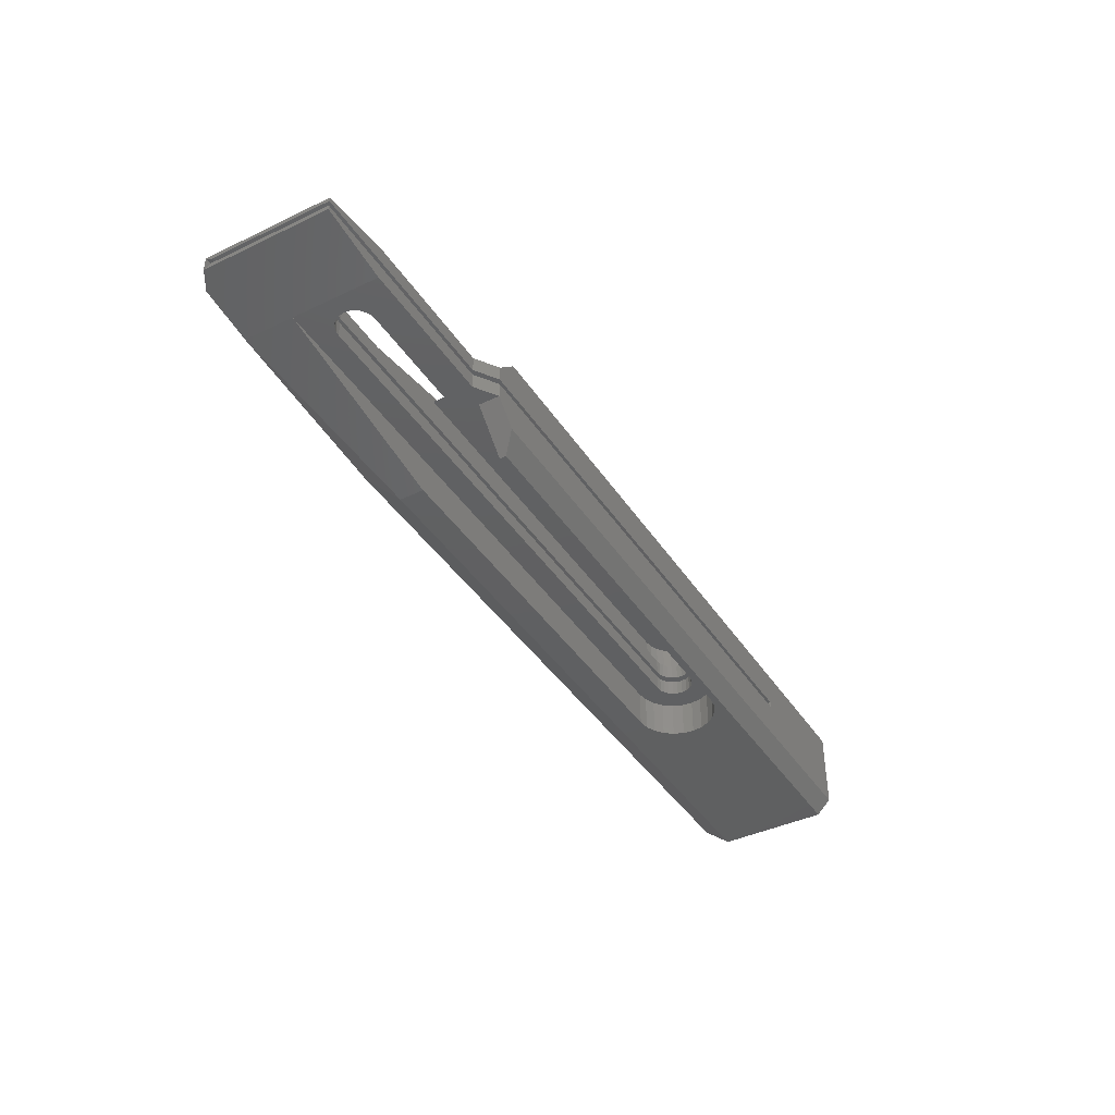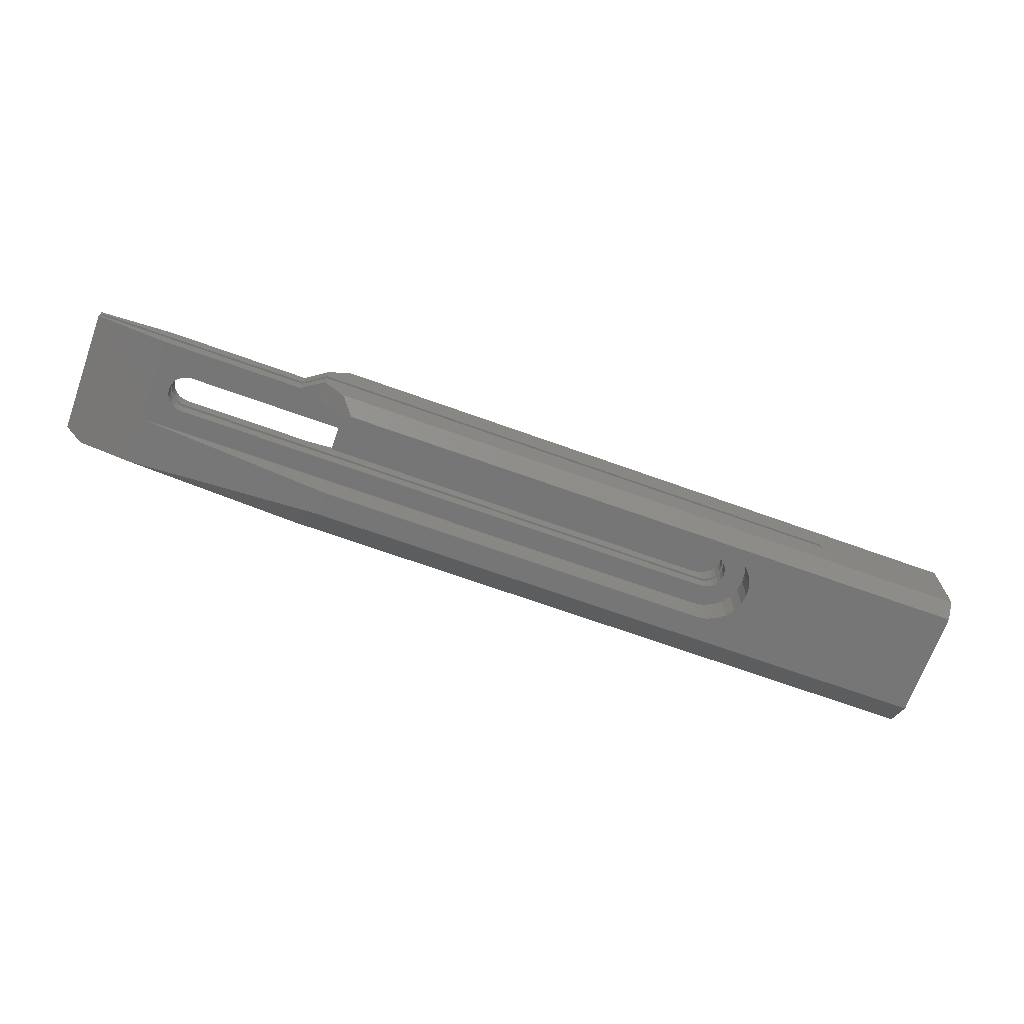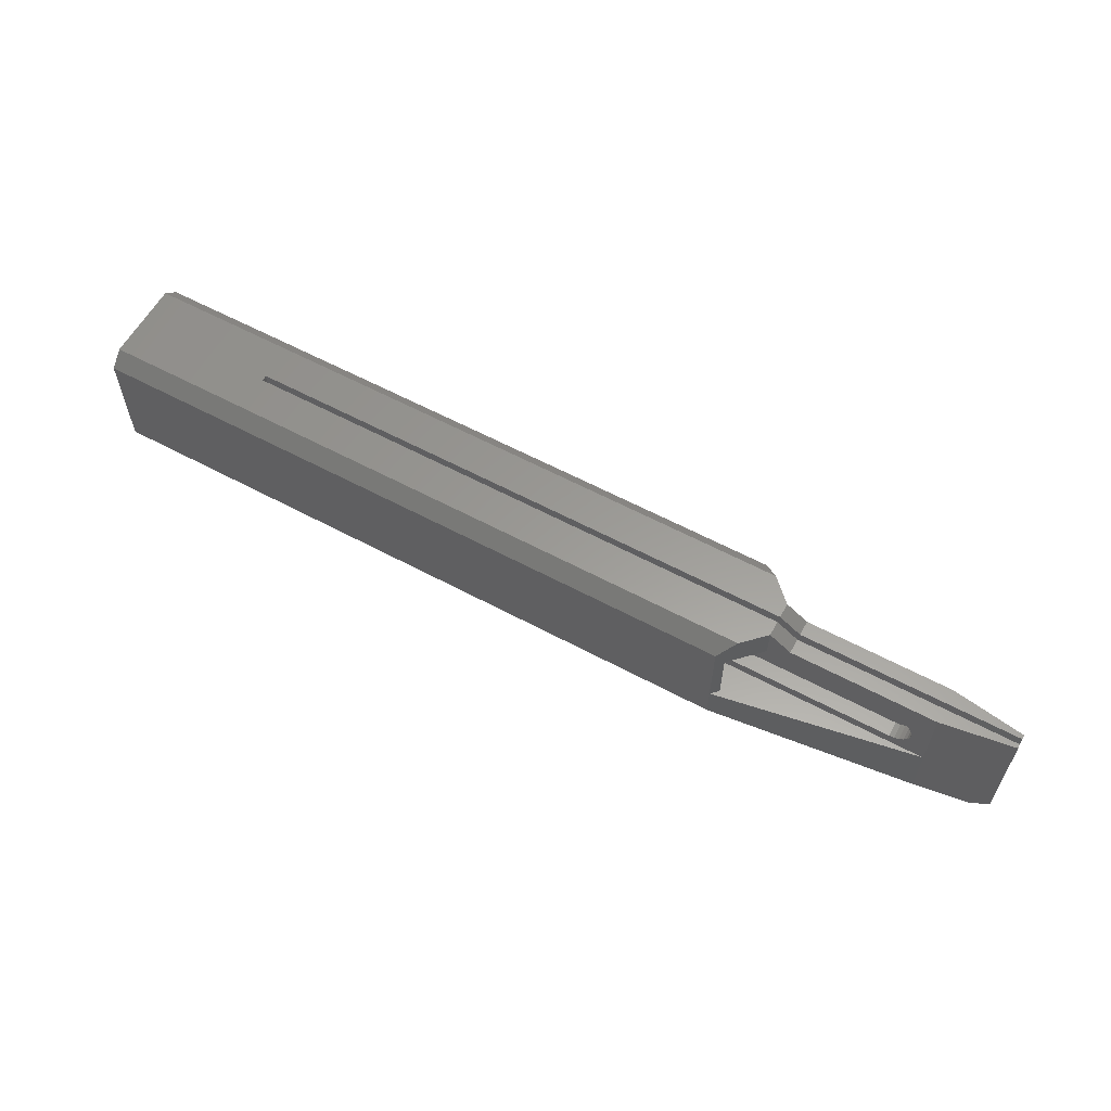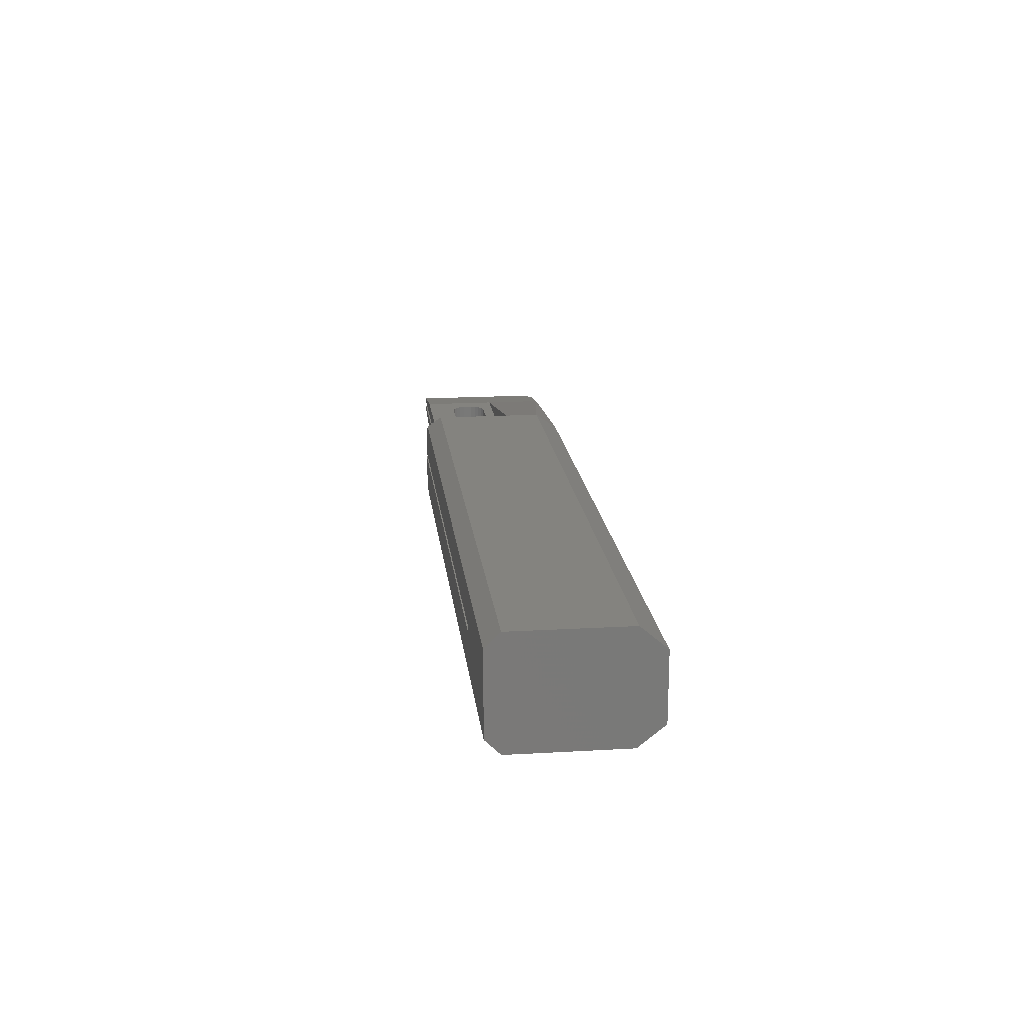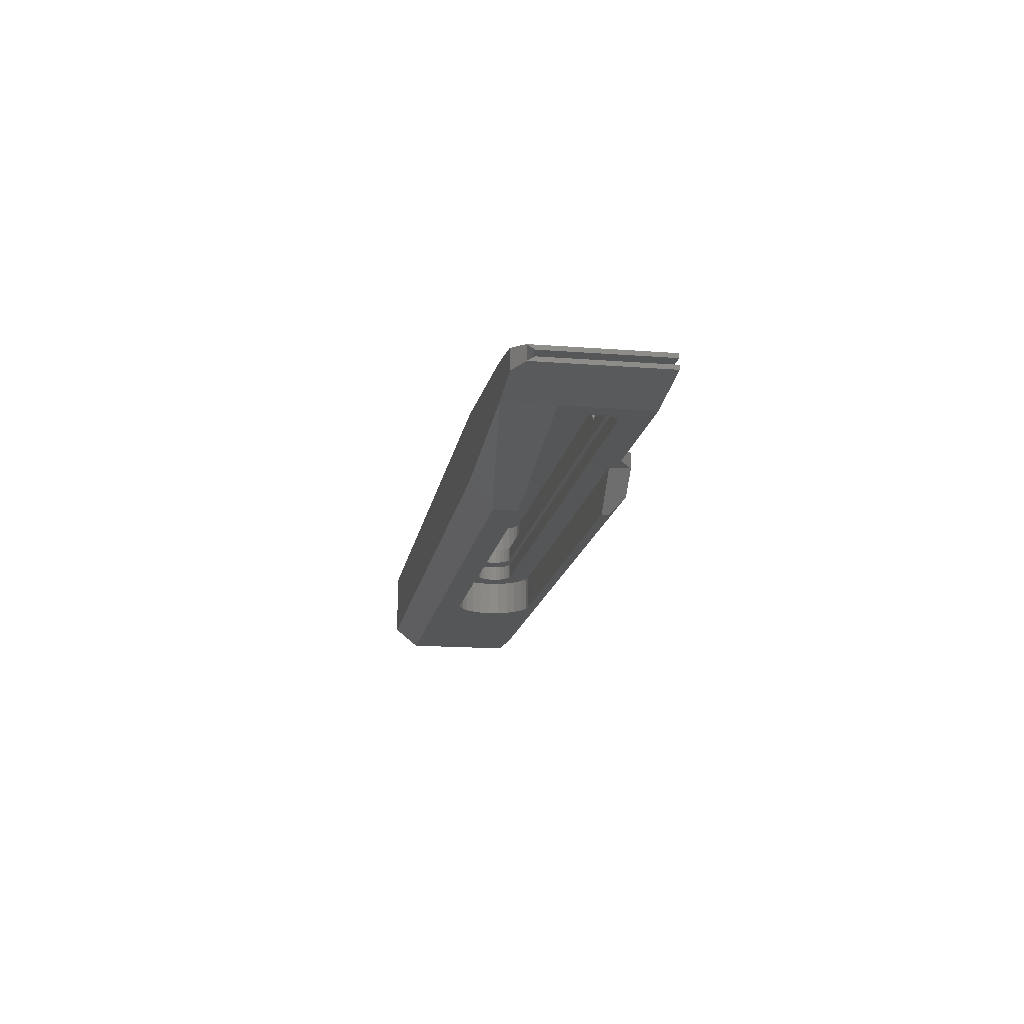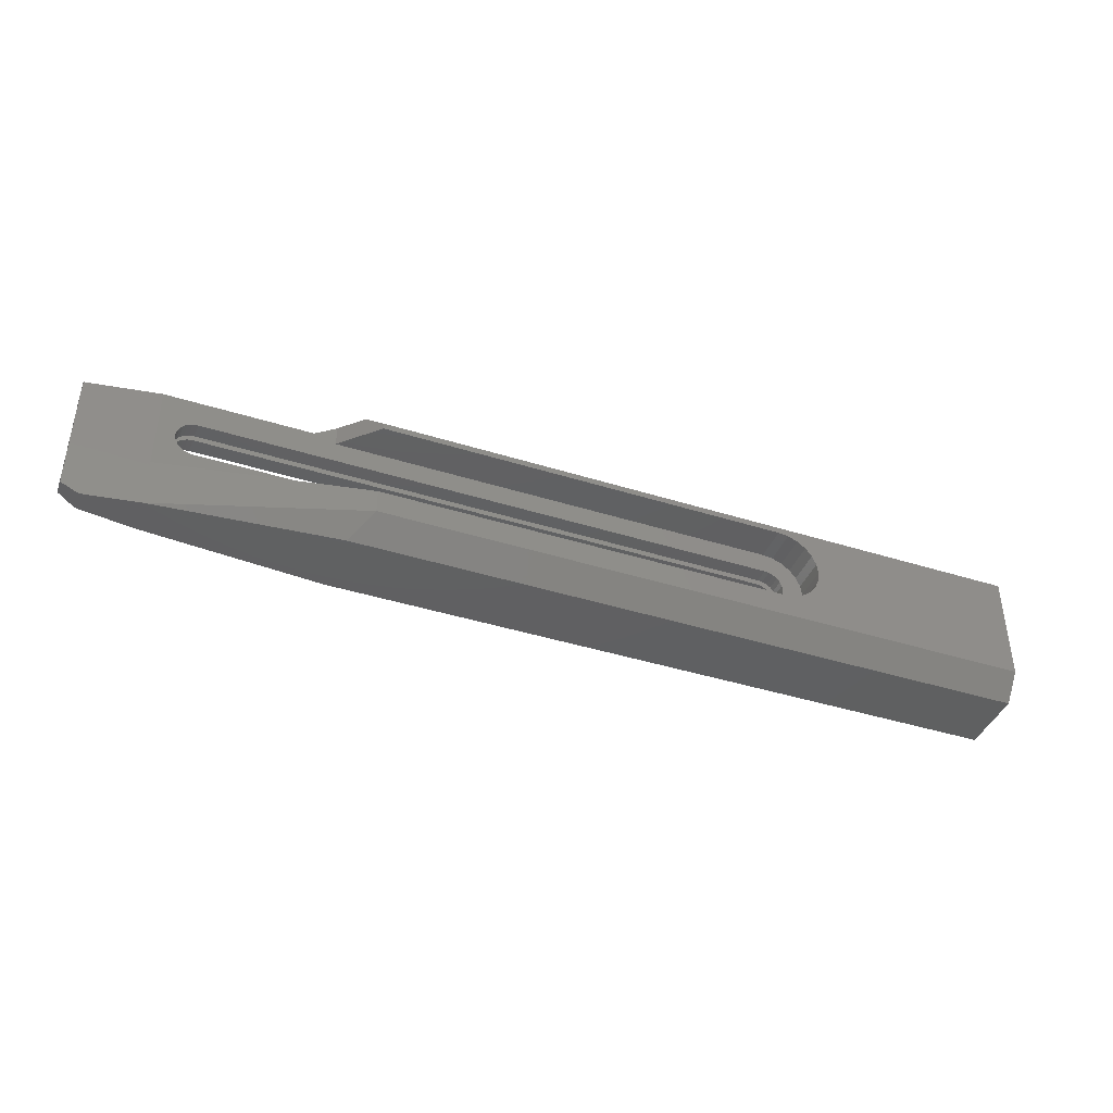
<metadata>
{"format":"stl","ext":"stl","renderer":"f3d","projection":"perspective","resolution":1024,"background":"white","views":[{"elev":-40.8,"azim":-59.7,"up":"+Y"},{"elev":-69.0,"azim":-19.8,"up":"+Y"},{"elev":59.8,"azim":-151.2,"up":"+Z"},{"elev":18.1,"azim":83.6,"up":"+Y"},{"elev":-15.7,"azim":-99.3,"up":"+Y"},{"elev":-41.2,"azim":-20.9,"up":"+Z"}]}
</metadata>
<code>
# stl→obj: 221 verts, 446 faces
v 30 2.9 17
v 4.458e-36 3.5 17
v -3.15e-20 2.9 17
v 10 5 17
v 20 5 17
v 30 5 17
v 4.458e-36 2.1 17
v 4.458e-36 1.5 -0.5
v 4.458e-36 1.5 17
v 4.458e-36 2.1 0.5
v 110 2.9 0.5
v 95 2.9 7.9
v -3.15e-20 2.9 0.5
v 95.67 2.9 7.989
v 96.3 2.9 8.248
v 96.84 2.9 8.662
v 110 2.9 19
v 15 2.9 7.9
v 97.25 2.9 9.2
v 97.51 2.9 9.827
v 97.6 2.9 10.5
v 97.51 2.9 11.17
v 97.25 2.9 11.8
v 96.84 2.9 12.34
v 96.3 2.9 12.75
v 95.67 2.9 13.01
v 95 2.9 13.1
v 15 2.9 13.1
v 33 2.9 19
v 13.7 2.9 8.248
v 14.33 2.9 7.989
v 13.16 2.9 8.662
v 12.75 2.9 9.2
v 12.49 2.9 9.827
v 12.4 2.9 10.5
v 12.49 2.9 11.17
v 12.75 2.9 11.8
v 13.16 2.9 12.34
v 13.7 2.9 12.75
v 14.33 2.9 13.01
v 10 0 17
v 30 2.1 17
v 30 0 17
v 4.458e-36 3.5 -0.5
v 10 5 -2
v 2.456 3.868 -2
v 10 5 6.4
v 10 5 14.46
v 10 7.22e-16 4.9
v 2.456 1.132 -2
v 10 0 -2
v 15 5 13.1
v 14.33 5 13.01
v 95.67 5 13.01
v 95 5 13.1
v 96.3 5 12.75
v 96.84 5 12.34
v 97.25 5 11.8
v 97.51 5 11.17
v 97.6 5 10.5
v 97.51 5 9.827
v 97.25 5 9.2
v 96.84 5 8.662
v 96.3 5 8.248
v 95.67 5 7.989
v 95 5 7.9
v 15 5 7.9
v 14.33 5 7.989
v 13.7 5 8.248
v 13.16 5 8.662
v 12.75 5 9.2
v 12.49 5 9.827
v 12.4 5 10.5
v 12.49 5 11.17
v 12.75 5 11.8
v 13.16 5 12.34
v 13.7 5 12.75
v 96.3 2.1 12.75
v 95.67 1.304e-14 13.01
v 95.67 2.1 13.01
v 96.3 1.304e-14 12.75
v 96.84 2.1 12.34
v 96.84 1.304e-14 12.34
v 97.25 1.304e-14 11.8
v 97.25 2.1 11.8
v 97.51 1.304e-14 11.17
v 97.51 2.1 11.17
v 97.6 1.304e-14 10.5
v 97.6 2.1 10.5
v 97.51 1.304e-14 9.827
v 97.51 2.1 9.827
v 97.25 1.304e-14 9.2
v 97.25 2.1 9.2
v 96.84 1.304e-14 8.662
v 96.84 2.1 8.662
v 96.3 2.1 8.248
v 96.3 1.304e-14 8.248
v 95.67 2.1 7.989
v 95.67 1.304e-14 7.989
v 95 2.1 7.9
v 95 1.304e-14 7.9
v 33 1.031e-14 7.9
v 15 2.1 7.9
v 15 1.692e-14 7.9
v 14.33 2.1 7.989
v 14.33 1.692e-14 7.989
v 13.7 2.1 8.248
v 13.7 1.692e-14 8.248
v 13.16 2.1 8.662
v 13.16 1.692e-14 8.662
v 12.75 1.692e-14 9.2
v 12.75 2.1 9.2
v 12.49 1.692e-14 9.827
v 12.49 2.1 9.827
v 12.4 1.692e-14 10.5
v 12.4 2.1 10.5
v 12.49 1.692e-14 11.17
v 12.49 2.1 11.17
v 12.75 1.692e-14 11.8
v 12.75 2.1 11.8
v 13.16 1.692e-14 12.34
v 13.16 2.1 12.34
v 13.7 1.692e-14 12.75
v 13.7 2.1 12.75
v 14.33 1.692e-14 13.01
v 14.33 2.1 13.01
v 15 2.1 13.1
v 15 1.692e-14 13.1
v 33 1.605e-14 13.1
v 95 2.1 13.1
v 95 1.304e-14 13.1
v 33 5 7.9
v 33 5 13.1
v 110 2.1 0.5
v 110 2.1 19
v 110 2.1 -0.5
v 110 2.9 -0.5
v 130 -5 1.5
v 95 -5 4.9
v 38 -5 1.5
v 96.45 -5 5.091
v 130 -5 17
v 38 -5 4.9
v 97.8 -5 5.65
v 98.96 -5 6.54
v 99.85 -5 7.7
v 100.4 -5 9.051
v 100.6 -5 10.5
v 100.4 -5 11.95
v 99.85 -5 13.3
v 98.96 -5 14.46
v 97.8 -5 15.35
v 96.45 -5 15.91
v 95 -5 16.1
v 38 -5 16.1
v 38 -5 17
v 38 10 6.4
v 130 10 1.5
v 38 10 1.5
v 130 10 16
v 38 10 17
v 130 10 17
v 96.06 9 14.46
v 95 5 14.6
v 95 9 14.6
v 96.06 5 14.46
v 97.05 9 14.05
v 97.05 5 14.05
v 97.9 9 13.4
v 97.9 5 13.4
v 98.55 5 12.55
v 98.55 9 12.55
v 98.96 5 11.56
v 98.96 9 11.56
v 99.1 5 10.5
v 99.1 9 10.5
v 98.96 5 9.439
v 98.96 9 9.439
v 98.55 5 8.45
v 98.55 9 8.45
v 97.9 5 7.601
v 97.9 9 7.601
v 97.05 9 6.949
v 97.05 5 6.949
v 96.06 9 6.54
v 96.06 5 6.54
v 95 9 6.4
v 95 5 6.4
v 95 1.304e-14 4.9
v 33 4.582e-15 4.9
v 96.45 1.304e-14 5.091
v 97.8 1.304e-14 5.65
v 98.96 1.304e-14 6.54
v 99.85 1.304e-14 7.7
v 100.4 1.304e-14 9.051
v 100.6 1.304e-14 10.5
v 100.4 1.304e-14 11.95
v 99.85 1.304e-14 13.3
v 98.96 1.304e-14 14.46
v 97.8 1.304e-14 15.35
v 96.45 1.304e-14 15.91
v 95 1.304e-14 16.1
v 33 3.172e-15 16.1
v 33 5 19
v 37 9 14.6
v 33 5 14.6
v 36 8 19
v 37 9 6.4
v 35.17 -2.174 -2
v 130 -2.174 -2
v 130 -3 19
v 130 7 19
v 130 7 -2
v 130 8 19
v 36 -3 19
v 33 2.1 19
v 33 0 19
v 110 1.5 -0.5
v 110 3.5 -0.5
v 33 5 6.4
v 35 7 -2
f 1 2 3
f 2 1 4
f 4 1 5
f 5 1 6
f 7 8 9
f 8 7 10
f 11 12 13
f 12 11 14
f 14 11 15
f 15 11 16
f 16 11 17
f 13 12 18
f 16 17 19
f 19 17 20
f 20 17 21
f 21 17 22
f 22 17 23
f 23 17 24
f 24 17 25
f 25 17 26
f 26 17 27
f 27 17 28
f 28 17 1
f 1 17 29
f 13 30 3
f 30 13 31
f 31 13 18
f 3 30 32
f 3 32 33
f 3 33 34
f 3 34 35
f 3 35 36
f 3 36 37
f 3 37 38
f 3 38 39
f 3 39 40
f 3 40 28
f 3 28 1
f 41 7 9
f 7 41 42
f 42 41 43
f 44 45 46
f 45 44 47
f 47 44 2
f 47 2 48
f 48 2 4
f 49 50 51
f 50 49 8
f 8 49 9
f 9 49 41
f 52 40 53
f 40 52 28
f 54 27 55
f 27 54 26
f 54 25 26
f 25 54 56
f 56 24 25
f 24 56 57
f 24 58 23
f 58 24 57
f 58 22 23
f 22 58 59
f 22 60 21
f 60 22 59
f 60 20 21
f 20 60 61
f 61 19 20
f 19 61 62
f 62 16 19
f 16 62 63
f 15 63 64
f 63 15 16
f 14 64 65
f 64 14 15
f 12 65 66
f 65 12 14
f 31 67 68
f 67 31 18
f 30 68 69
f 68 30 31
f 30 70 32
f 70 30 69
f 70 33 32
f 33 70 71
f 71 34 33
f 34 71 72
f 72 35 34
f 35 72 73
f 73 36 35
f 36 73 74
f 74 37 36
f 37 74 75
f 75 38 37
f 38 75 76
f 77 38 76
f 38 77 39
f 53 39 77
f 39 53 40
f 78 79 80
f 79 78 81
f 82 81 78
f 81 82 83
f 82 84 83
f 84 82 85
f 85 86 84
f 86 85 87
f 87 88 86
f 88 87 89
f 89 90 88
f 90 89 91
f 91 92 90
f 92 91 93
f 93 94 92
f 94 93 95
f 94 96 97
f 96 94 95
f 97 98 99
f 98 97 96
f 99 100 101
f 100 99 98
f 102 103 104
f 103 102 100
f 100 102 101
f 104 105 106
f 105 104 103
f 106 107 108
f 107 106 105
f 108 109 110
f 109 108 107
f 109 111 110
f 111 109 112
f 112 113 111
f 113 112 114
f 114 115 113
f 115 114 116
f 116 117 115
f 117 116 118
f 118 119 117
f 119 118 120
f 120 121 119
f 121 120 122
f 122 123 121
f 123 122 124
f 124 125 123
f 125 124 126
f 127 125 126
f 125 127 128
f 127 129 128
f 129 127 130
f 129 130 131
f 80 131 130
f 131 80 79
f 12 67 18
f 67 12 132
f 132 12 66
f 133 28 52
f 28 133 27
f 27 133 55
f 17 134 135
f 134 17 136
f 136 17 137
f 137 17 11
f 138 139 140
f 139 138 141
f 141 138 142
f 140 139 143
f 141 142 144
f 144 142 145
f 145 142 146
f 146 142 147
f 147 142 148
f 148 142 149
f 149 142 150
f 150 142 151
f 151 142 152
f 152 142 153
f 153 142 154
f 154 142 155
f 155 142 156
f 157 158 159
f 158 157 160
f 160 157 161
f 160 161 162
f 163 164 165
f 164 163 166
f 167 166 163
f 166 167 168
f 169 168 167
f 168 169 170
f 169 171 170
f 171 169 172
f 172 173 171
f 173 172 174
f 174 175 173
f 175 174 176
f 176 177 175
f 177 176 178
f 178 179 177
f 179 178 180
f 180 181 179
f 181 180 182
f 181 183 184
f 183 181 182
f 184 185 186
f 185 184 183
f 186 187 188
f 187 186 185
f 143 189 190
f 189 143 139
f 141 189 139
f 189 141 191
f 144 191 141
f 191 144 192
f 145 192 144
f 192 145 193
f 194 145 146
f 145 194 193
f 195 146 147
f 146 195 194
f 196 147 148
f 147 196 195
f 197 148 149
f 148 197 196
f 198 149 150
f 149 198 197
f 199 150 151
f 150 199 198
f 199 152 200
f 152 199 151
f 200 153 201
f 153 200 152
f 201 154 202
f 154 201 153
f 202 155 203
f 155 202 154
f 204 205 206
f 205 204 161
f 161 204 207
f 208 161 157
f 161 208 205
f 138 209 210
f 209 138 140
f 210 142 138
f 142 210 211
f 211 210 212
f 212 210 213
f 212 213 214
f 214 213 158
f 214 158 162
f 162 158 160
f 156 211 215
f 211 156 142
f 207 162 161
f 162 207 214
f 215 216 217
f 216 215 135
f 135 215 211
f 135 211 17
f 17 204 29
f 204 17 207
f 207 17 214
f 214 17 211
f 214 211 212
f 215 155 156
f 155 215 203
f 203 215 217
f 29 6 1
f 6 29 204
f 217 42 43
f 42 217 216
f 10 103 134
f 103 10 105
f 105 10 107
f 107 10 7
f 107 7 109
f 109 7 112
f 112 7 114
f 114 7 116
f 116 7 118
f 118 7 120
f 120 7 122
f 122 7 124
f 124 7 126
f 126 7 127
f 134 95 135
f 95 134 96
f 96 134 98
f 98 134 100
f 100 134 103
f 135 95 93
f 135 93 91
f 135 91 89
f 135 89 87
f 135 87 85
f 135 85 82
f 135 82 78
f 135 78 80
f 135 80 130
f 135 130 127
f 135 127 42
f 42 127 7
f 135 42 216
f 2 13 3
f 13 2 44
f 136 218 134
f 10 218 8
f 218 10 134
f 219 137 11
f 11 44 219
f 44 11 13
f 46 8 44
f 8 46 50
f 218 44 8
f 44 218 219
f 219 218 136
f 219 136 137
f 189 102 190
f 102 189 191
f 102 191 192
f 102 192 193
f 102 193 194
f 102 194 101
f 101 194 99
f 99 194 195
f 99 195 97
f 97 195 94
f 94 195 92
f 92 195 196
f 92 196 90
f 90 196 88
f 88 196 197
f 88 197 86
f 86 197 84
f 84 197 83
f 83 197 198
f 83 198 81
f 81 198 79
f 79 198 131
f 131 198 129
f 129 198 203
f 203 198 199
f 203 199 200
f 203 200 201
f 203 201 202
f 47 67 220
f 67 47 68
f 68 47 69
f 69 47 70
f 70 47 71
f 71 47 48
f 71 48 72
f 72 48 73
f 73 48 74
f 74 48 75
f 75 48 76
f 76 48 77
f 77 48 53
f 53 48 52
f 52 48 133
f 133 48 206
f 132 220 67
f 45 50 46
f 50 45 51
f 51 45 221
f 51 221 209
f 209 221 213
f 209 213 210
f 188 208 220
f 208 188 187
f 220 157 47
f 157 220 208
f 132 188 220
f 188 132 186
f 186 132 184
f 184 132 181
f 181 132 66
f 181 66 65
f 181 65 179
f 179 65 64
f 179 64 63
f 179 63 177
f 177 63 62
f 177 62 61
f 177 61 175
f 175 61 60
f 175 60 173
f 173 60 59
f 173 59 58
f 173 58 171
f 171 58 57
f 171 57 56
f 171 56 170
f 170 56 54
f 170 54 55
f 170 55 133
f 170 133 206
f 170 206 168
f 168 206 166
f 166 206 164
f 47 159 45
f 159 47 157
f 159 221 45
f 159 213 221
f 213 159 158
f 102 104 190
f 203 128 129
f 217 43 203
f 49 113 41
f 113 49 111
f 111 49 110
f 110 49 108
f 108 49 106
f 106 49 190
f 106 190 104
f 41 113 115
f 41 115 117
f 41 117 119
f 41 119 121
f 41 121 123
f 41 123 125
f 41 125 128
f 41 128 203
f 41 203 43
f 143 190 49
f 140 49 51
f 49 140 143
f 140 51 209
f 4 206 48
f 206 4 6
f 206 6 204
f 6 4 5
f 205 164 206
f 164 205 165
f 187 205 208
f 205 187 185
f 205 185 183
f 205 183 182
f 205 182 180
f 205 180 178
f 205 178 176
f 205 176 174
f 205 174 172
f 205 172 169
f 205 169 167
f 205 167 163
f 205 163 165

</code>
